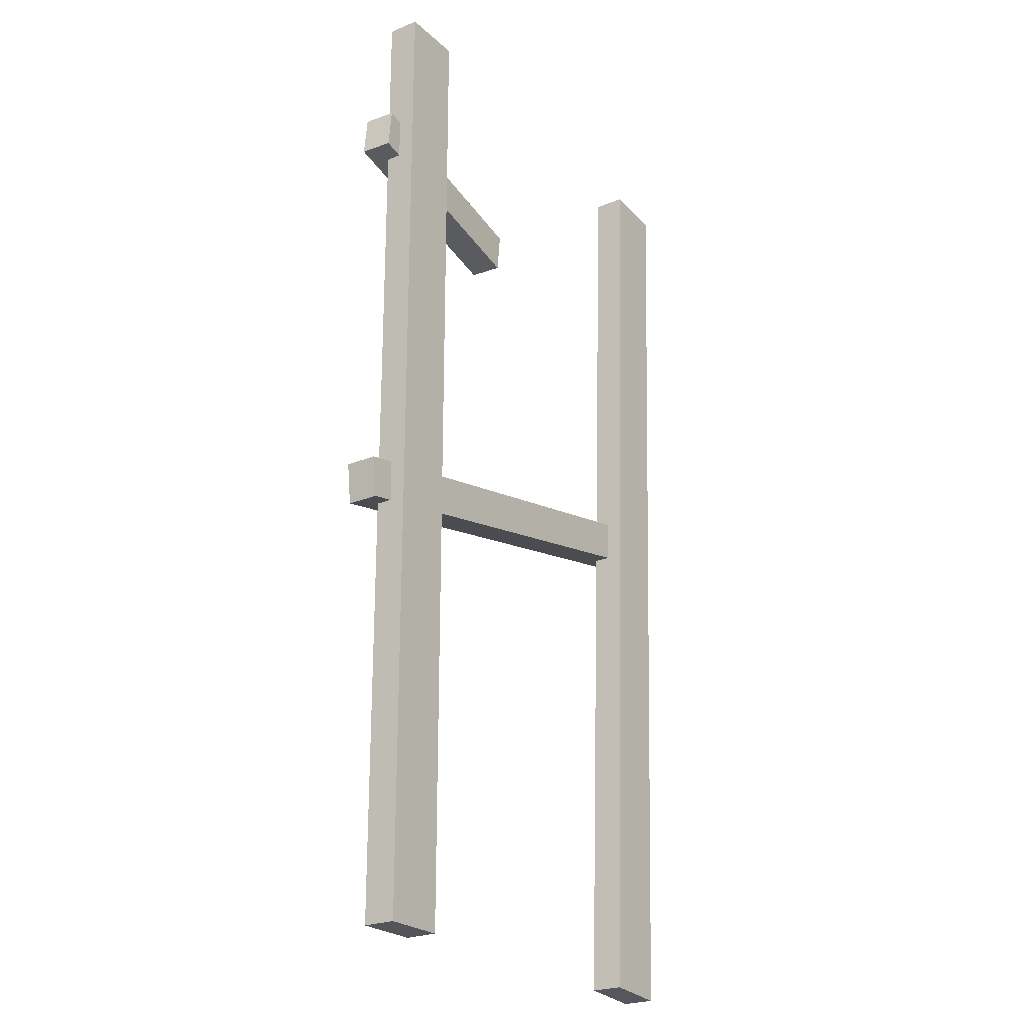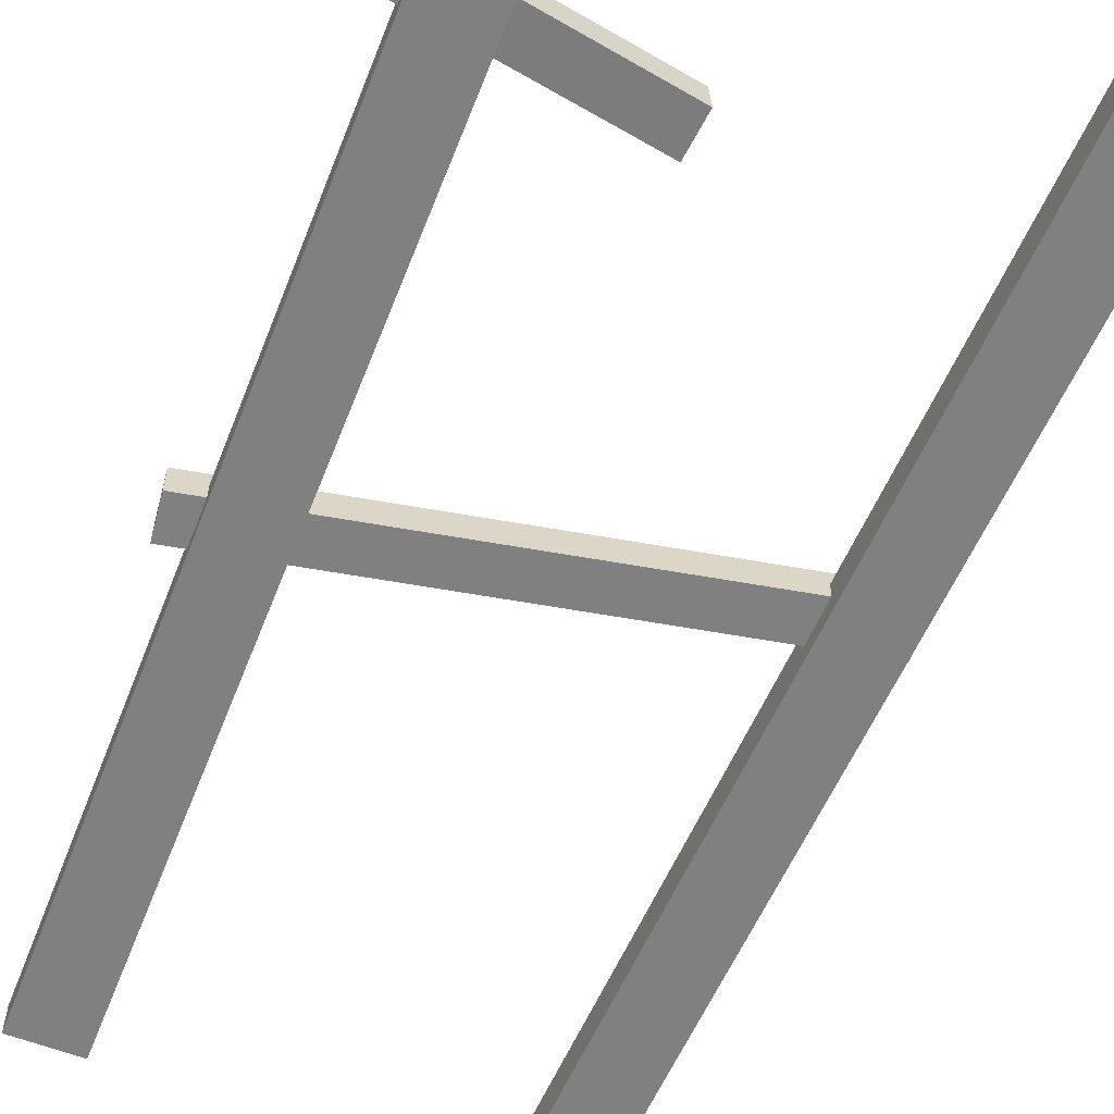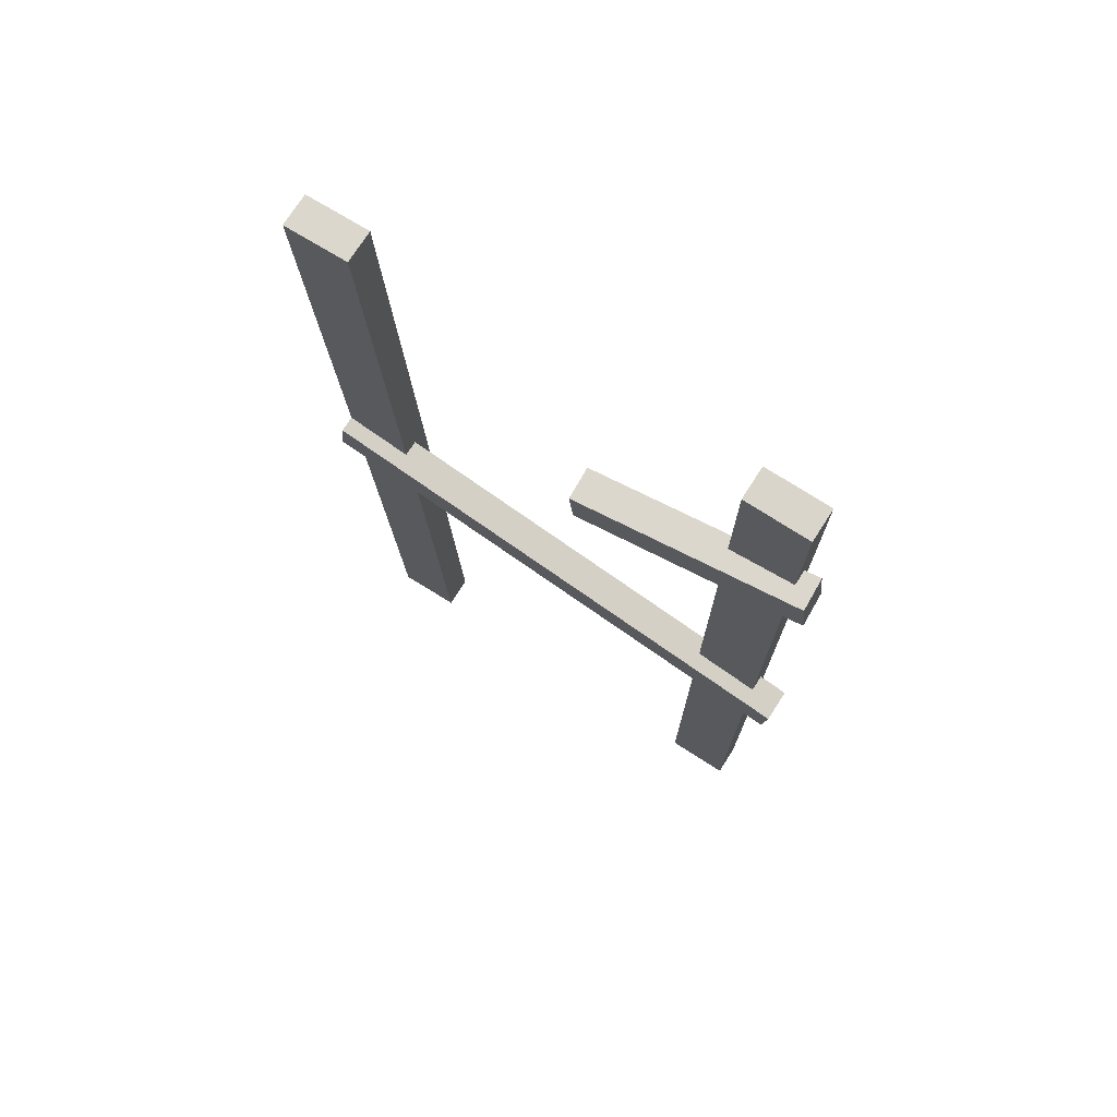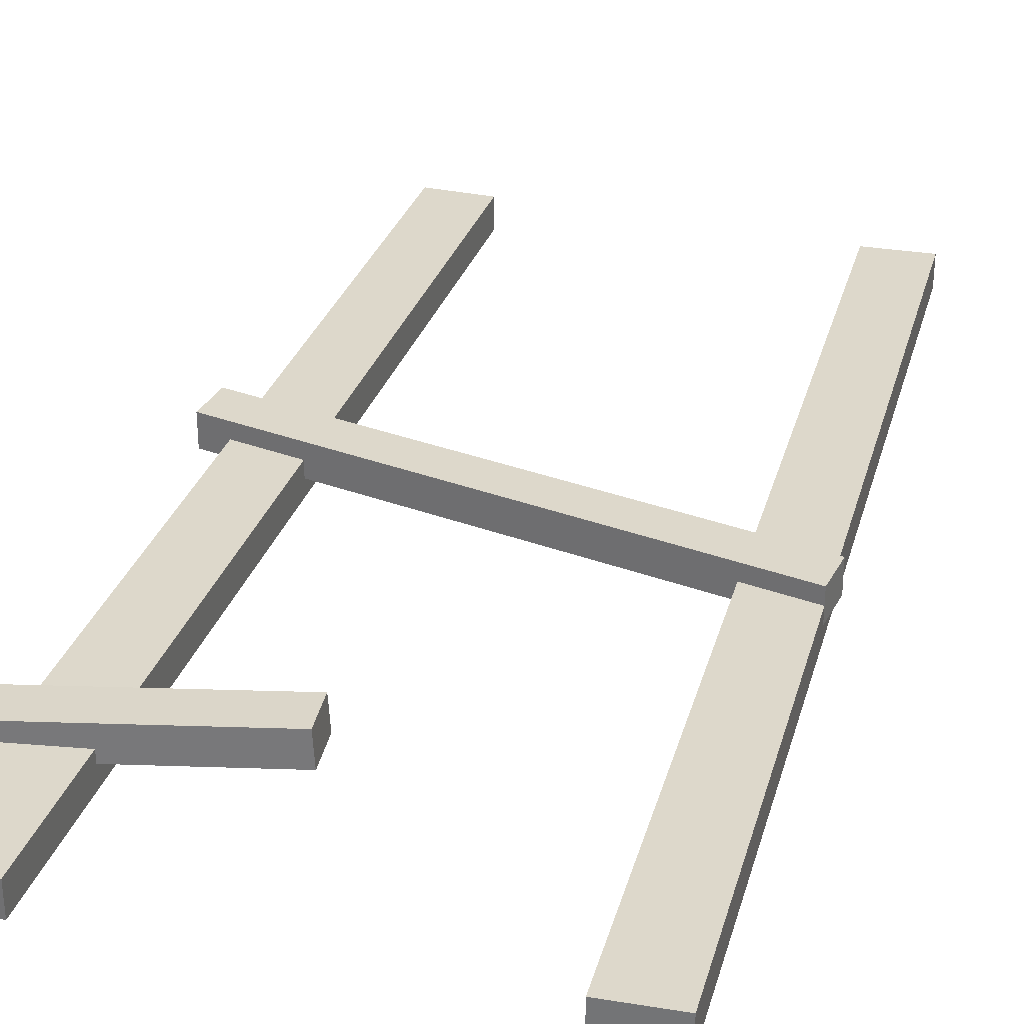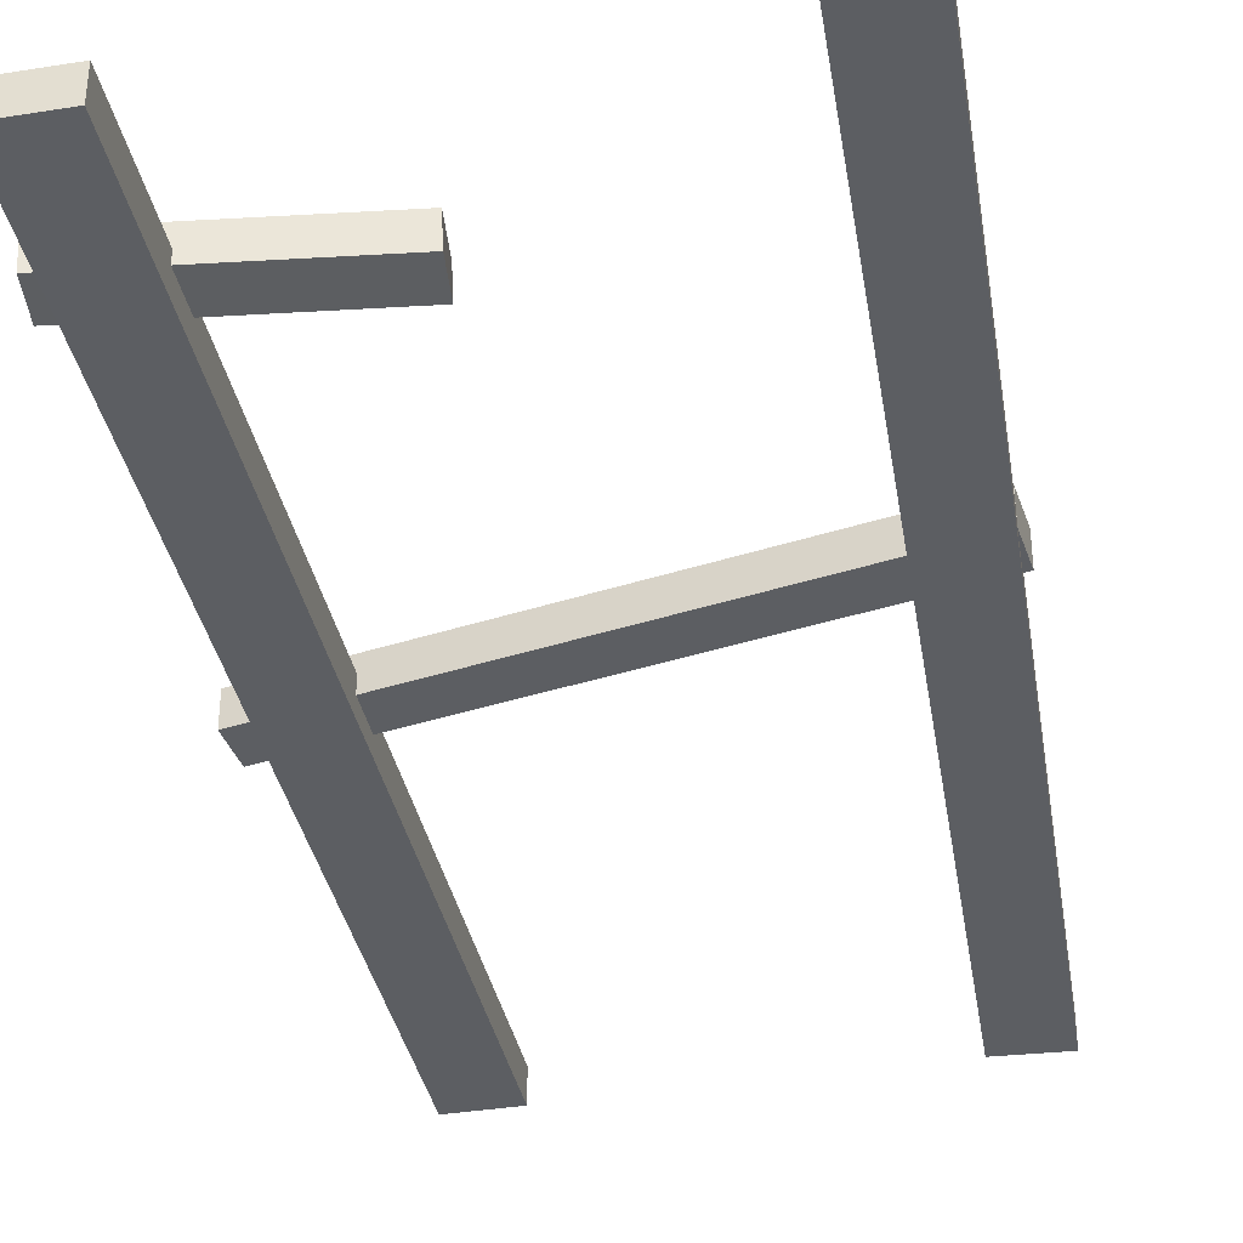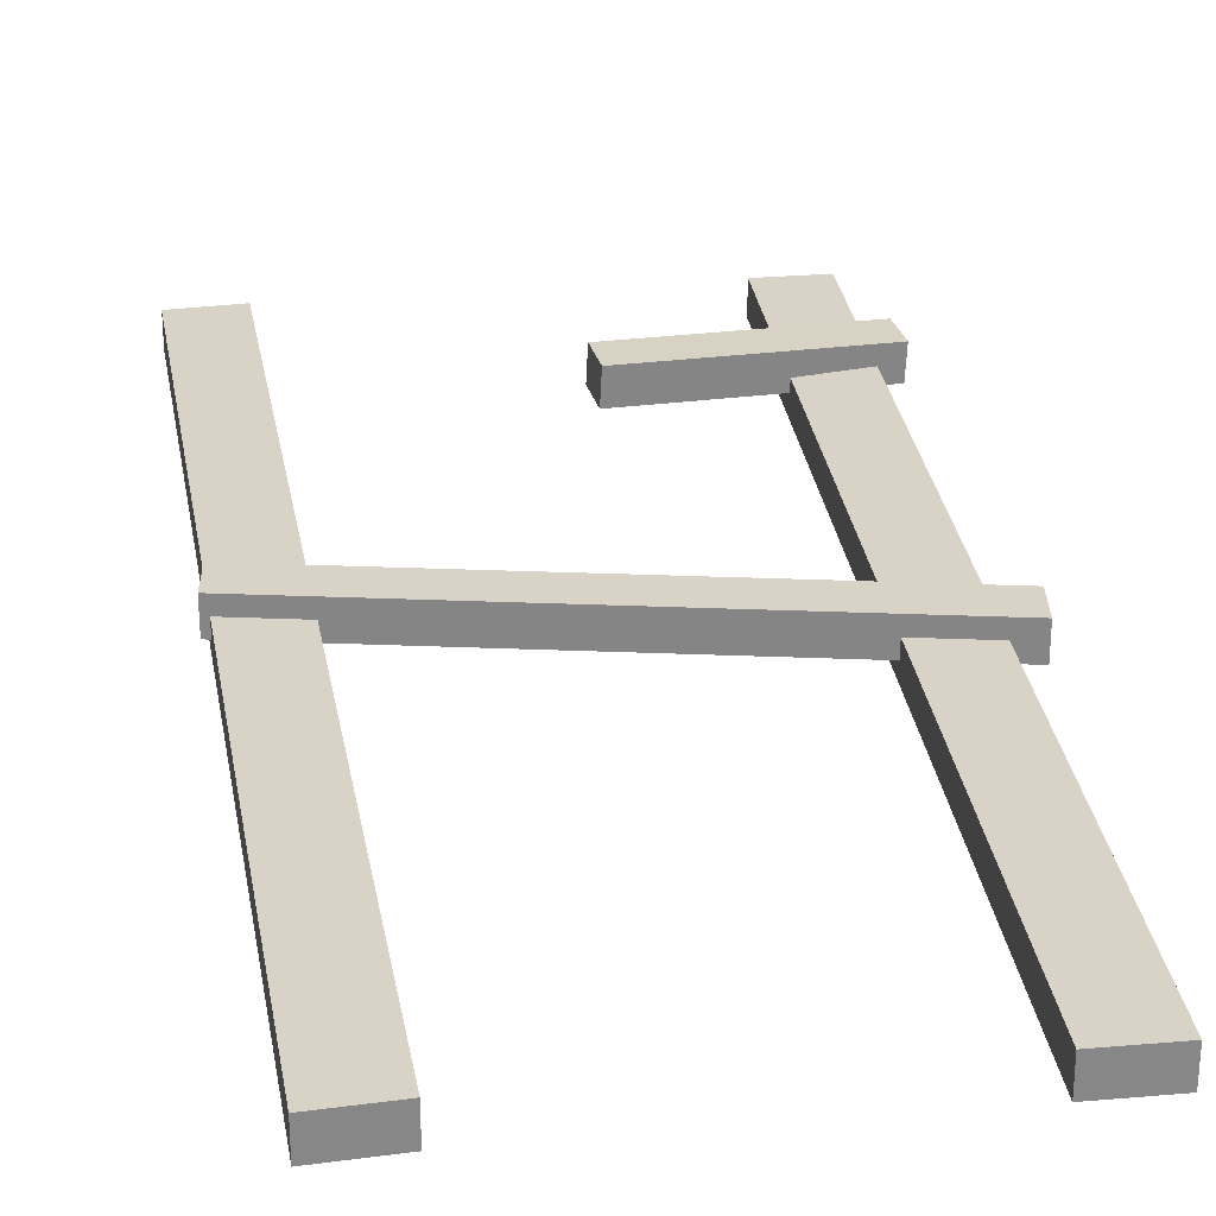
<metadata>
{"format":"obj","ext":"obj","renderer":"f3d","projection":"perspective","resolution":1024,"background":"white","views":[{"elev":-24.1,"azim":124.4,"up":"+Y"},{"elev":-60.0,"azim":158.6,"up":"+Z"},{"elev":74.3,"azim":32.6,"up":"+Y"},{"elev":31.5,"azim":-162.9,"up":"+Z"},{"elev":-37.7,"azim":-168.5,"up":"+Z"},{"elev":27.9,"azim":-7.4,"up":"+Z"}]}
</metadata>
<code>
o dec
v 0.5087 1.546 0.03125
v 0.06735 1.547 0.05415
v 0.5 1.626 0.03125
v 0.07929 1.467 0.1166
v 0.5032 1.627 0.09366
v 0.07059 1.548 0.1166
v 0.5119 1.546 0.09366
v 0.07605 1.467 0.05415
v 0.5157 0.7333 0.03125
v -0.464 1.006 0.03125
v 0.525 0.8136 0.03125
v 0.5157 0.7333 0.09375
v -0.464 1.006 0.09375
v -0.4732 0.9259 0.09375
v 0.525 0.8136 0.09375
v -0.4732 0.9259 0.03125
v -0.2931 -0.07721 -0
v -0.4998 1.861 0
v -0.375 1.87 0
v -0.2931 -0.07721 0.0625
v -0.4998 1.861 0.0625
v -0.4179 -0.08608 0.0625
v -0.375 1.87 0.0625
v -0.4179 -0.08608 -0
v 0.3438 -0.08012 -0
v 0.4688 1.87 0
v 0.4688 -0.08012 -0
v 0.4688 -0.08012 0.0625
v 0.3438 1.87 0.0625
v 0.3438 -0.08012 0.0625
v 0.3438 1.87 0
v 0.4688 1.87 0.0625
f 1 2 3
f 4 5 6
f 2 5 3
f 4 1 7
f 1 5 7
f 4 2 8
f 9 10 11
f 12 13 14
f 10 15 11
f 14 9 12
f 9 15 12
f 14 10 16
f 17 18 19
f 20 21 22
f 18 23 19
f 22 17 20
f 17 23 20
f 22 18 24
f 25 26 27
f 28 29 30
f 31 32 26
f 30 27 28
f 27 32 28
f 30 31 25
f 1 8 2
f 4 7 5
f 2 6 5
f 4 8 1
f 1 3 5
f 4 6 2
f 9 16 10
f 12 15 13
f 10 13 15
f 14 16 9
f 9 11 15
f 14 13 10
f 17 24 18
f 20 23 21
f 18 21 23
f 22 24 17
f 17 19 23
f 22 21 18
f 25 31 26
f 28 32 29
f 31 29 32
f 30 25 27
f 27 26 32
f 30 29 31

</code>
